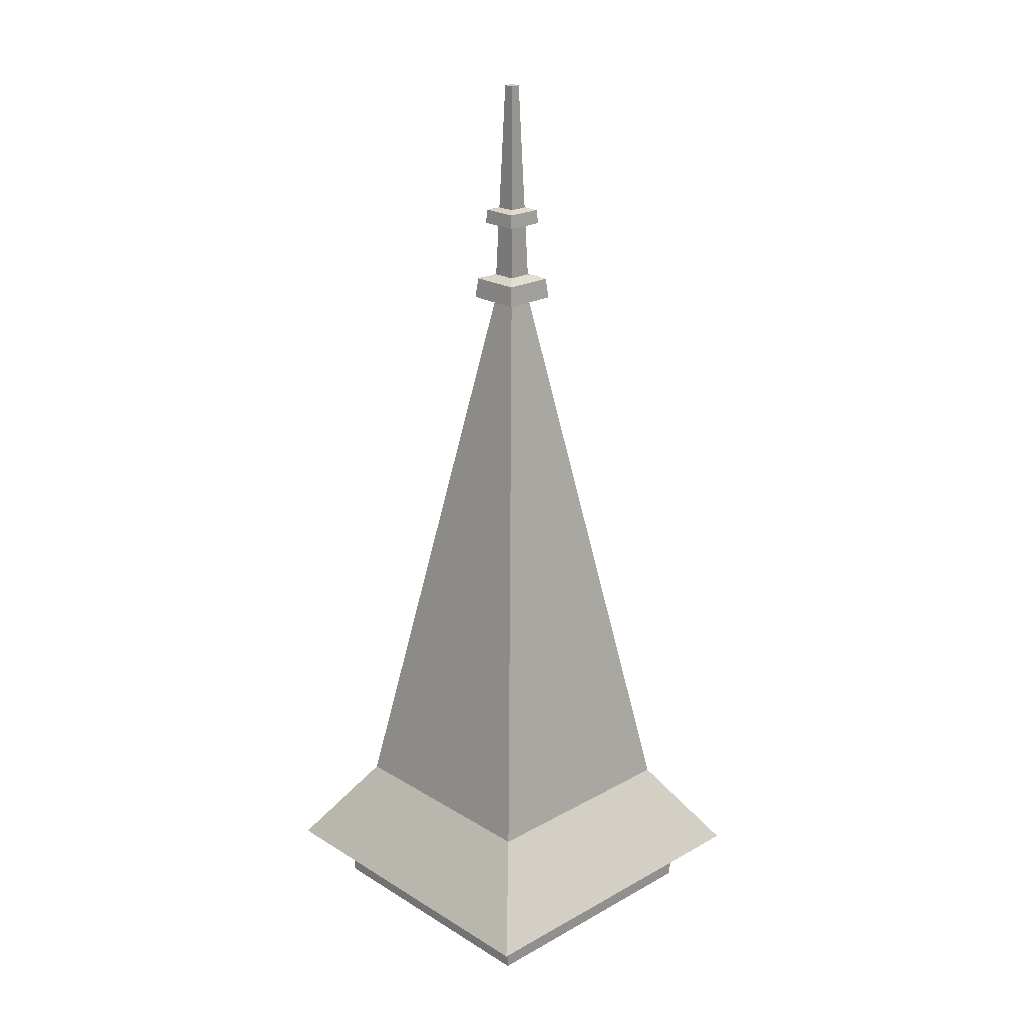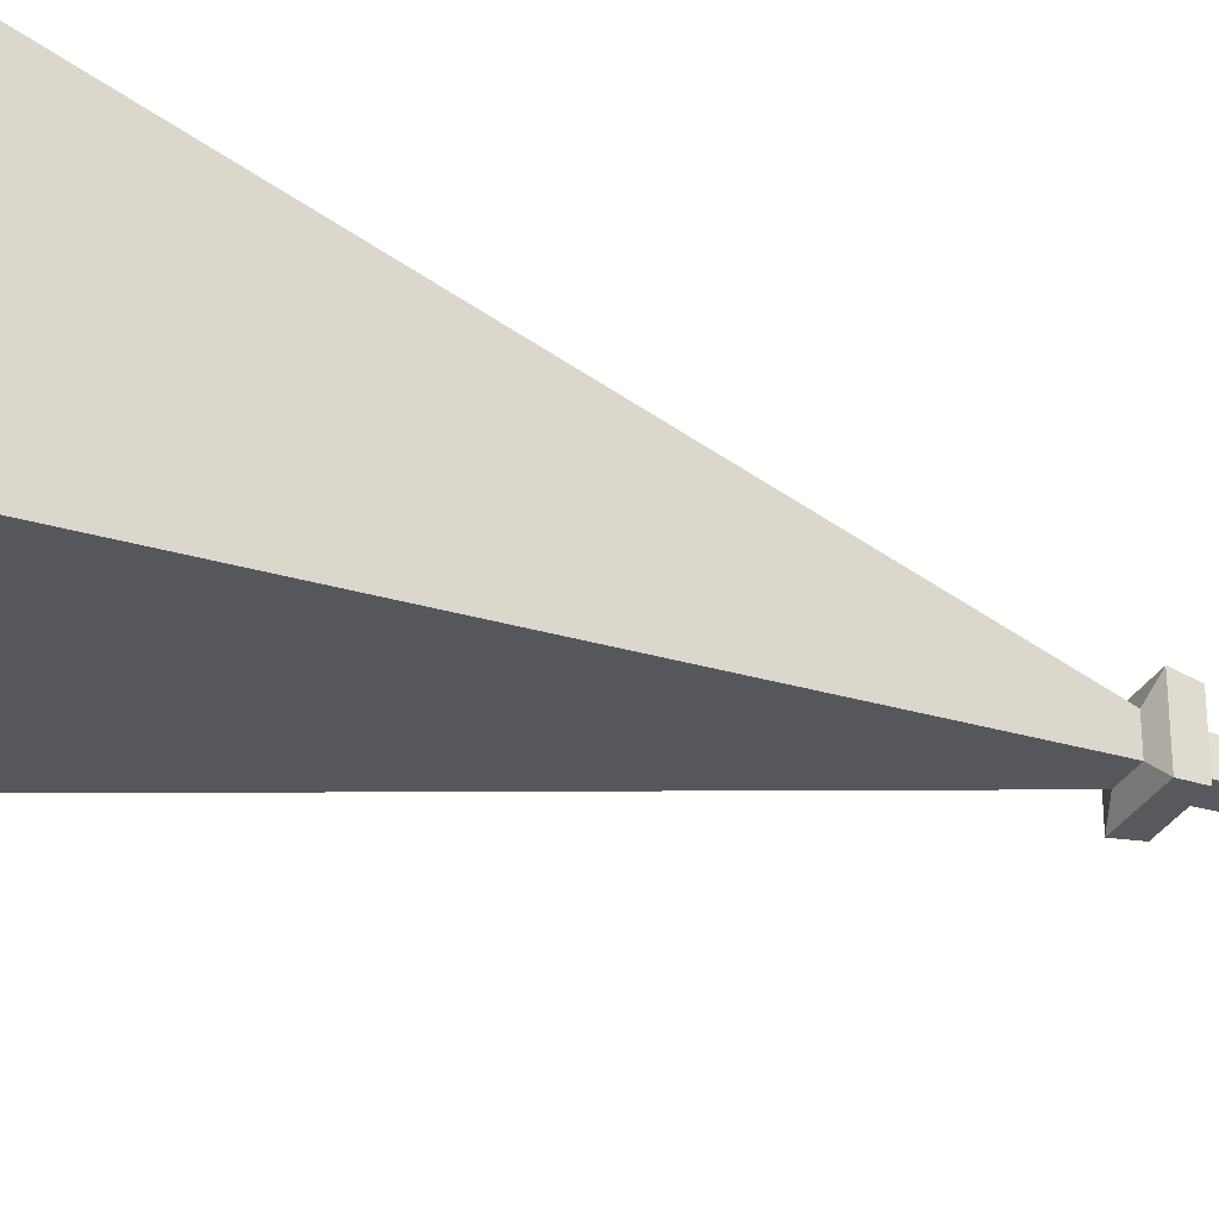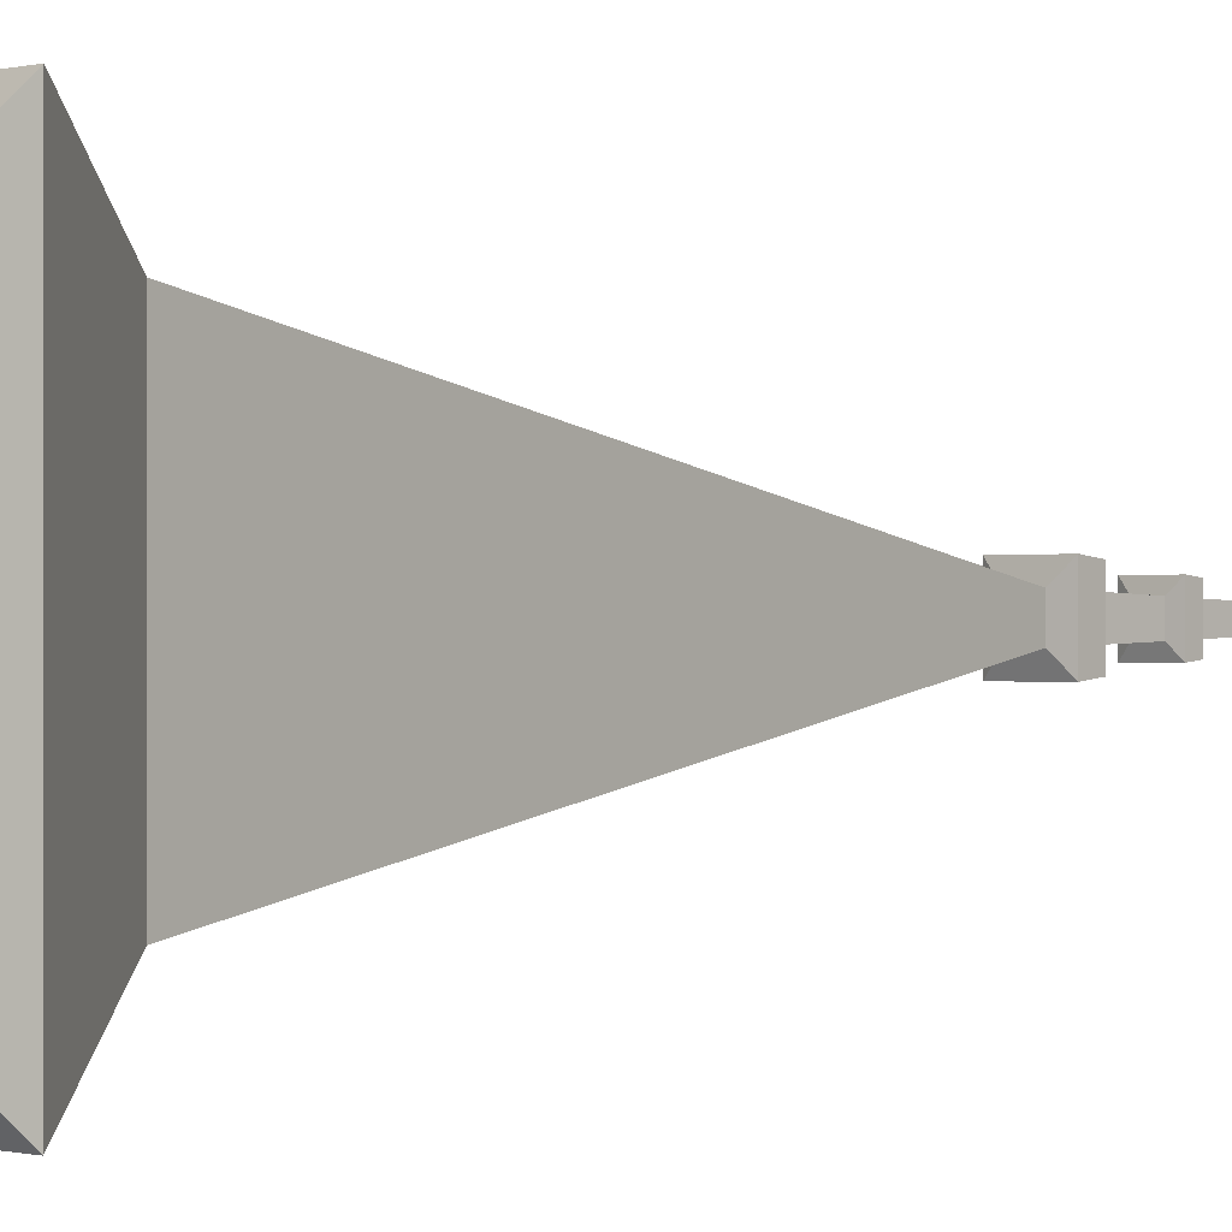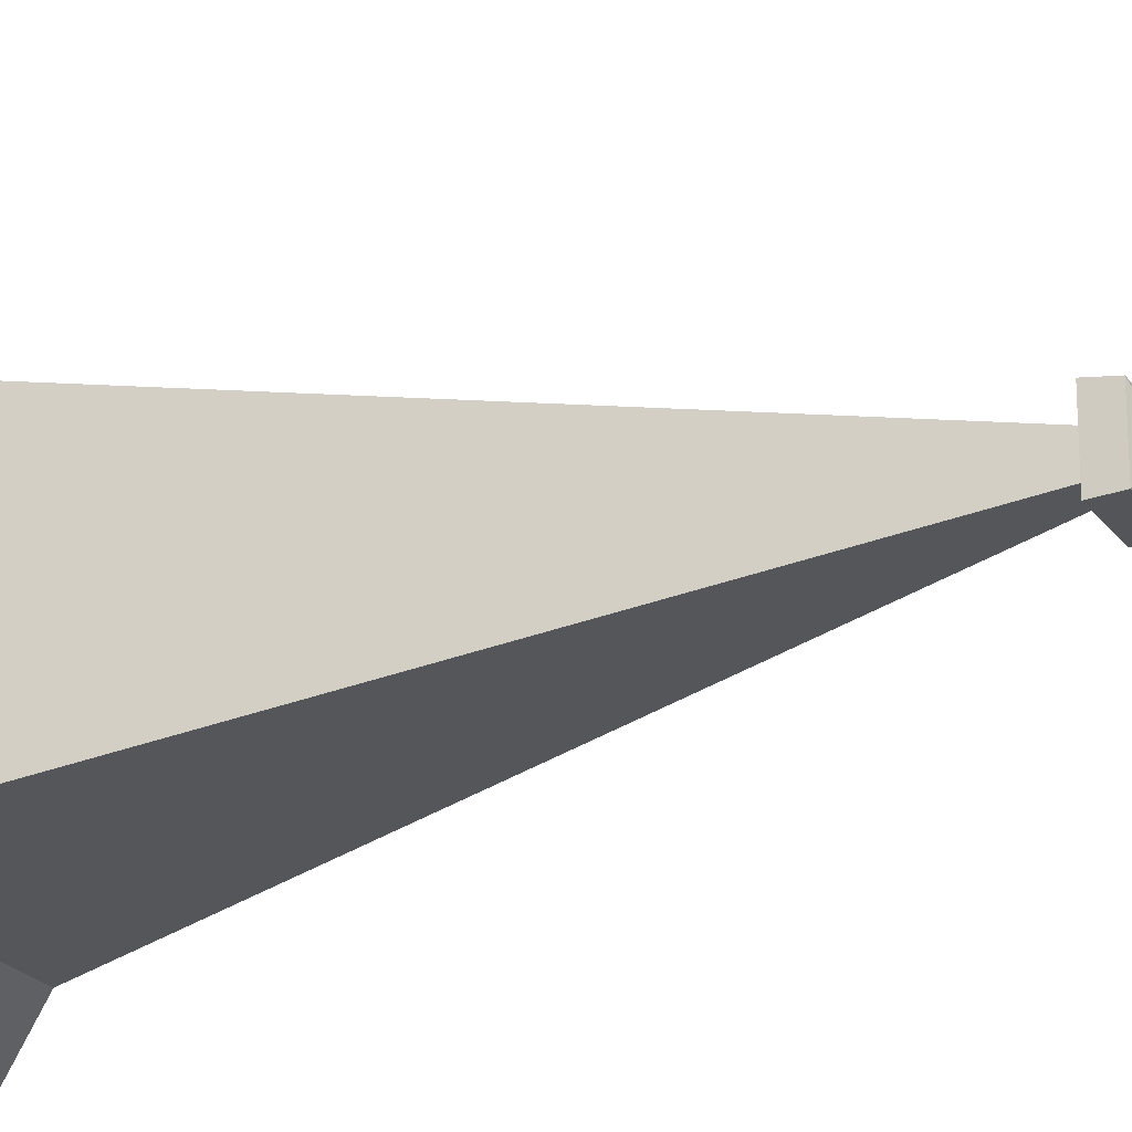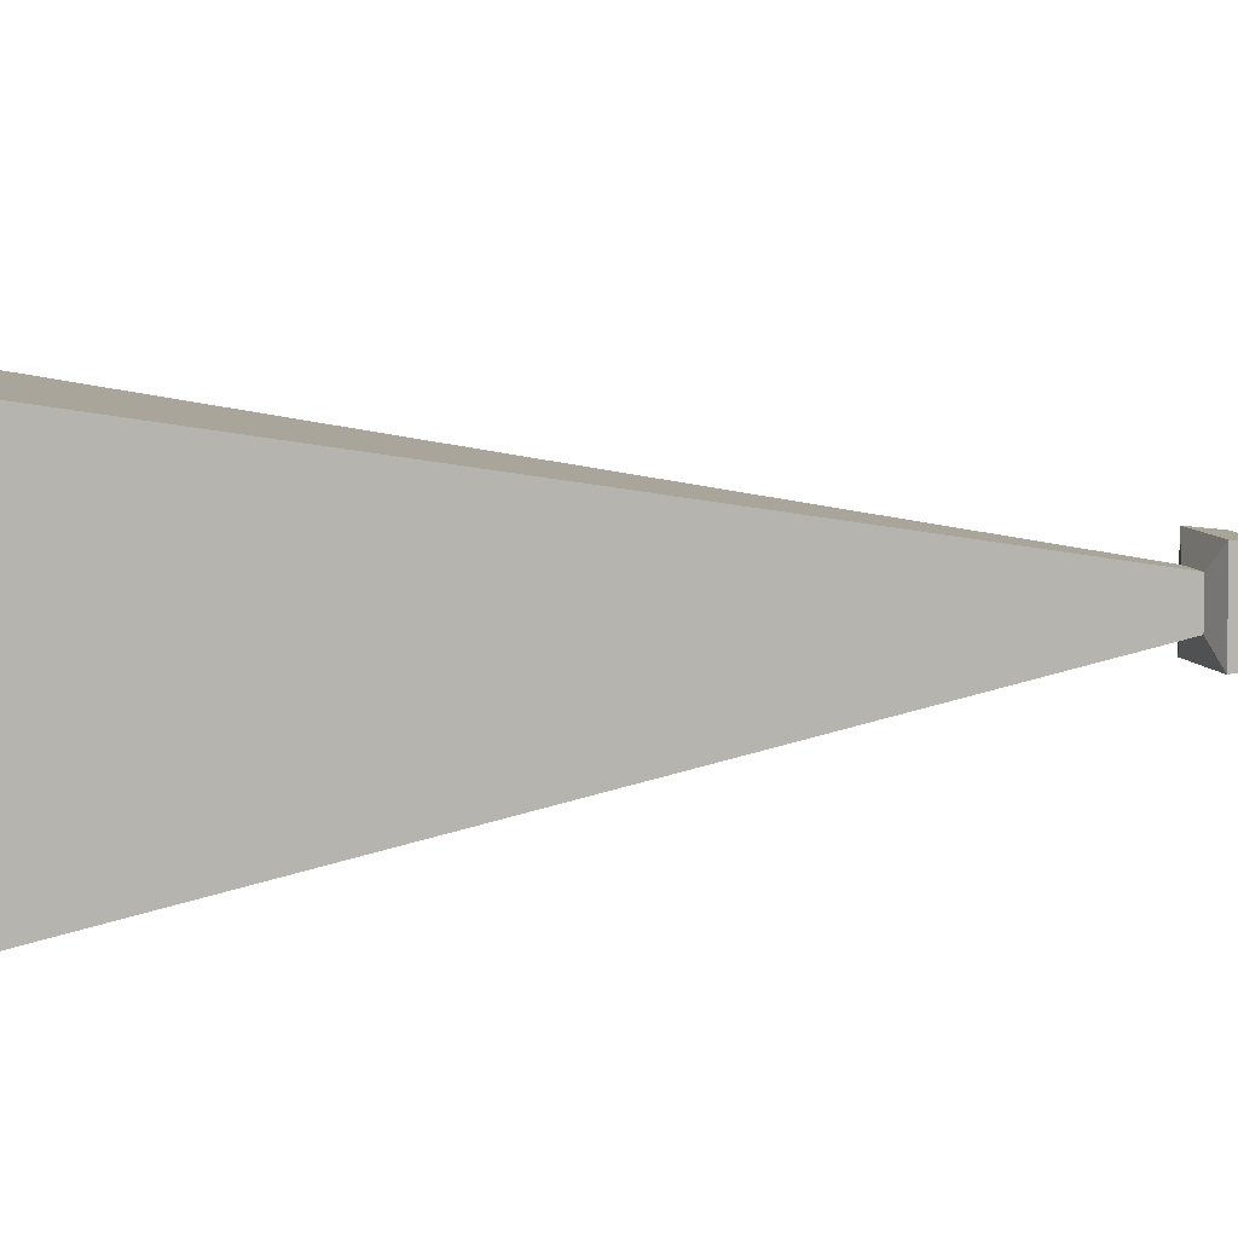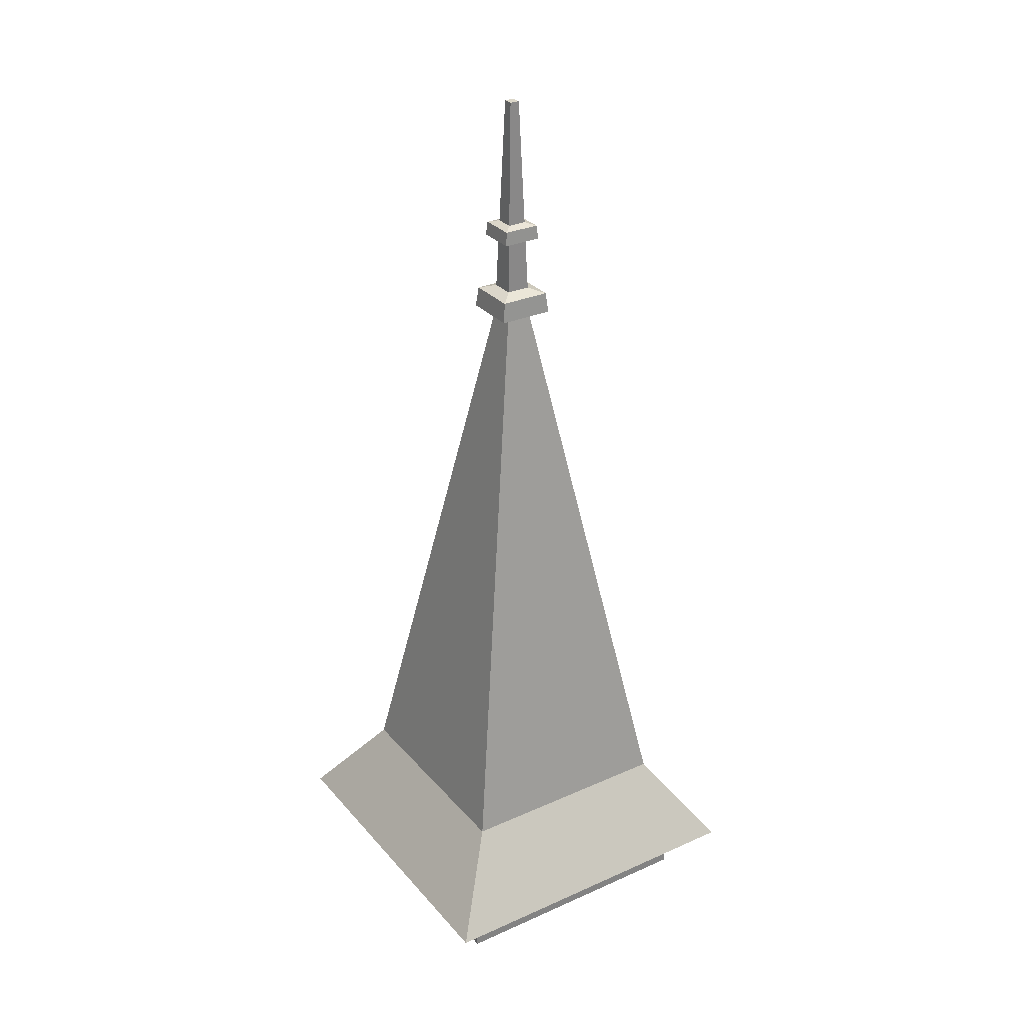
<metadata>
{"format":"obj","ext":"obj","renderer":"f3d","projection":"perspective","resolution":1024,"background":"white","views":[{"elev":22.3,"azim":-133.6,"up":"+Y"},{"elev":-33.0,"azim":63.6,"up":"+Z"},{"elev":-0.3,"azim":46.4,"up":"+Z"},{"elev":-22.6,"azim":116.5,"up":"+Z"},{"elev":7.3,"azim":75.1,"up":"+Z"},{"elev":30.3,"azim":-122.9,"up":"+Y"}]}
</metadata>
<code>
v 106.3 0 -106.3
v -106.3 0 -106.3
v -106.3 0 106.3
v 106.3 0 106.2
v 106.3 25.49 -106.3
v -106.3 25.49 -106.3
v -106.3 25.49 106.3
v 106.3 25.49 106.2
v -0.001953 0 0
v 137.2 41.61 -137.2
v -137.2 41.61 -137.2
v -137.2 41.61 137.2
v 137.2 41.61 137.2
v 89.36 112.4 -89.37
v -89.37 112.4 -89.36
v -89.37 112.4 89.37
v 89.36 112.4 89.36
v 10.16 562.2 -10.16
v -10.16 562.2 -10.16
v -10.16 562.2 10.15
v 10.15 562.2 10.15
v 3.844 741.6 -3.852
v -3.848 741.6 -3.855
v -0.003906 741.6 -0.003906
v -3.846 741.6 3.84
v 3.84 741.6 3.84
v 9.326 585.6 -9.359
v -9.34 585.6 -9.344
v -9.344 585.6 9.316
v 9.332 585.6 9.328
v 7.873 627 -7.883
v 7.863 627 7.855
v -7.879 627 7.871
v -7.883 627 -7.895
v 7.342 642.2 -7.34
v 7.34 642.2 7.328
v -7.348 642.2 7.332
v -7.344 642.2 -7.348
v 21.68 565.9 -21.68
v -21.69 565.9 -21.7
v -19.94 582 -19.95
v 19.93 582 -19.93
v -21.69 565.9 21.68
v -19.93 582 19.92
v 21.68 565.9 21.66
v 19.92 582 19.91
v 15.32 629.2 -15.32
v 15.32 629.2 15.3
v 14.29 640.1 -14.28
v 14.28 640.1 14.27
v -15.33 629.2 15.31
v -14.29 640.1 14.28
v -15.33 629.2 -15.34
v -14.29 640.1 -14.29
f 1 2 6 5
f 2 3 7 6
f 3 4 8 7
f 4 1 5 8
f 2 1 9
f 3 2 9
f 4 3 9
f 1 4 9
f 22 23 24
f 23 25 24
f 25 26 24
f 26 22 24
f 5 6 11 10
f 6 7 12 11
f 7 8 13 12
f 8 5 10 13
f 10 11 15 14
f 11 12 16 15
f 12 13 17 16
f 13 10 14 17
f 14 15 19 18
f 15 16 20 19
f 16 17 21 20
f 17 14 18 21
f 27 28 34 31
f 28 29 33 34
f 29 30 32 33
f 30 27 31 32
f 39 40 41 42
f 40 43 44 41
f 43 45 46 44
f 45 39 42 46
f 48 47 49 50
f 51 48 50 52
f 53 51 52 54
f 47 53 54 49
f 36 35 22 26
f 37 36 26 25
f 38 37 25 23
f 35 38 23 22
f 18 19 40 39
f 28 27 42 41
f 19 20 43 40
f 29 28 41 44
f 20 21 45 43
f 30 29 44 46
f 21 18 39 45
f 27 30 46 42
f 32 31 47 48
f 35 36 50 49
f 33 32 48 51
f 36 37 52 50
f 34 33 51 53
f 37 38 54 52
f 31 34 53 47
f 38 35 49 54

</code>
